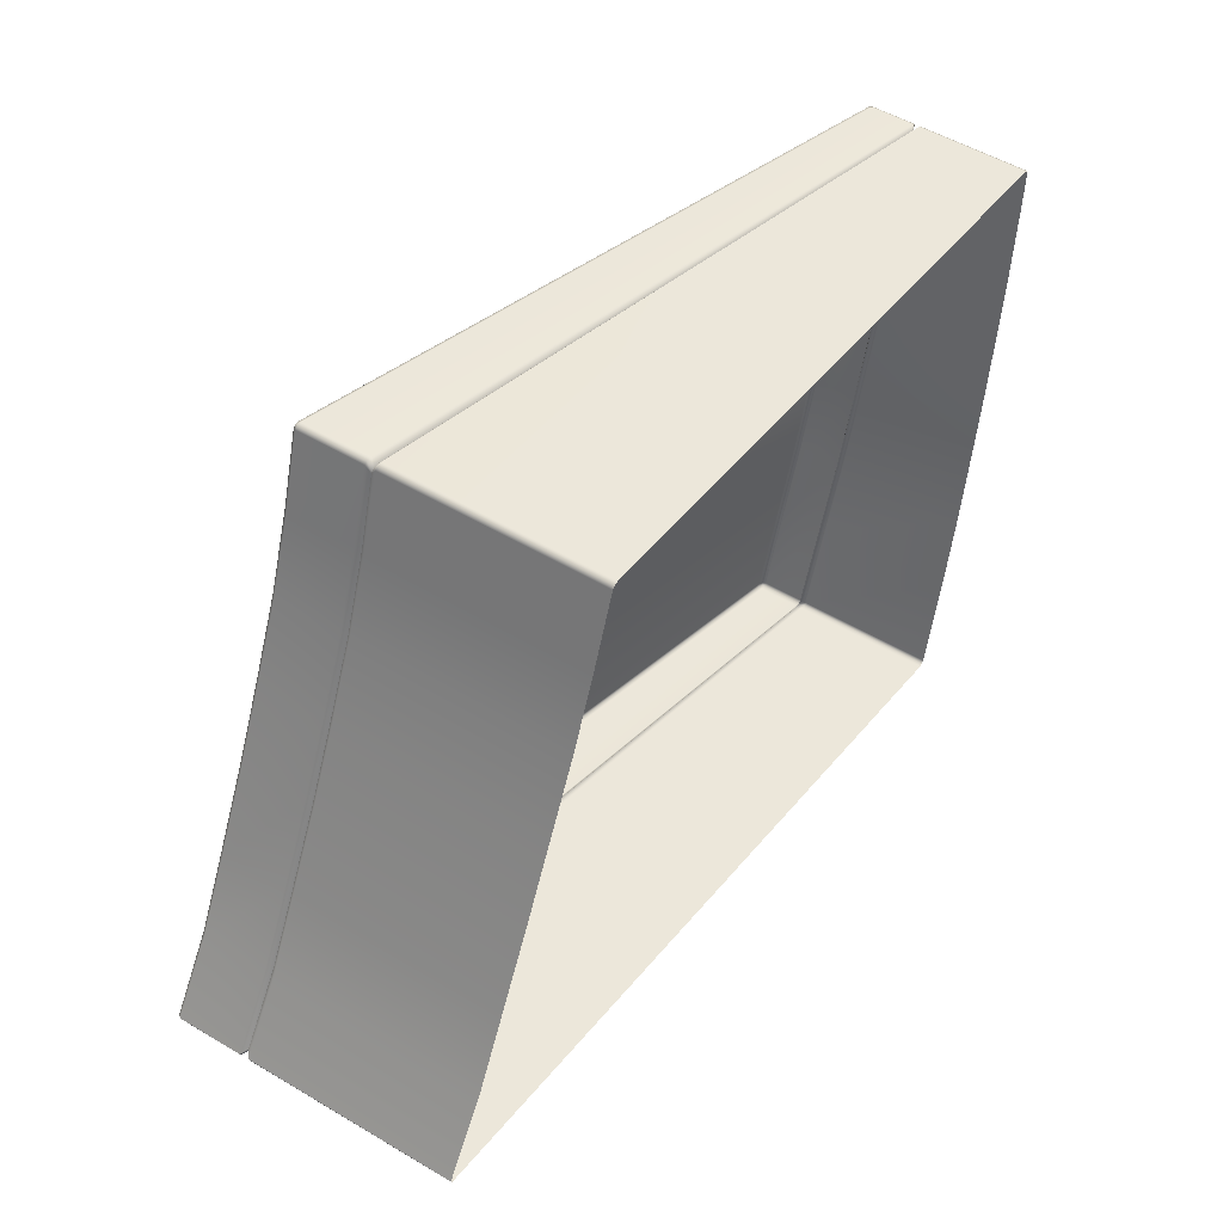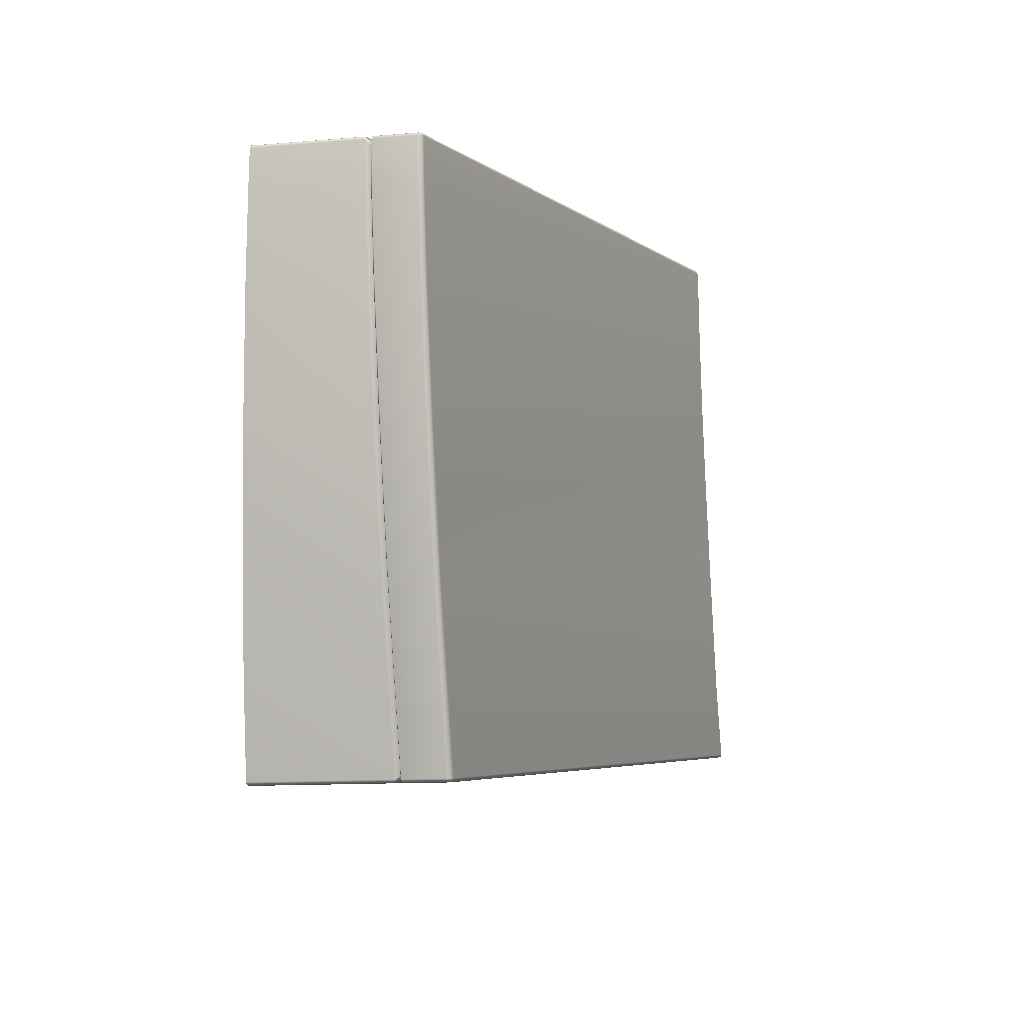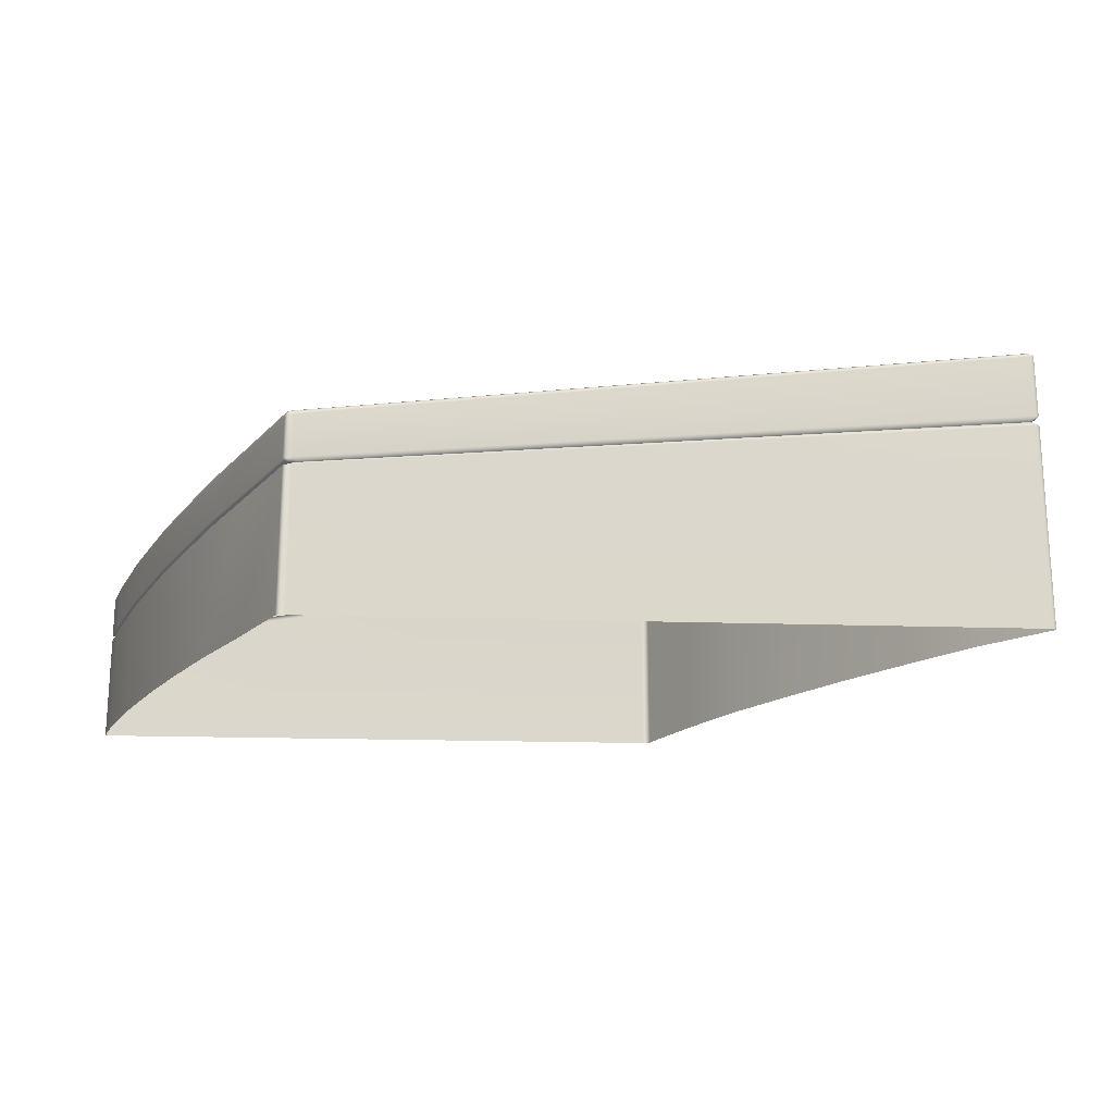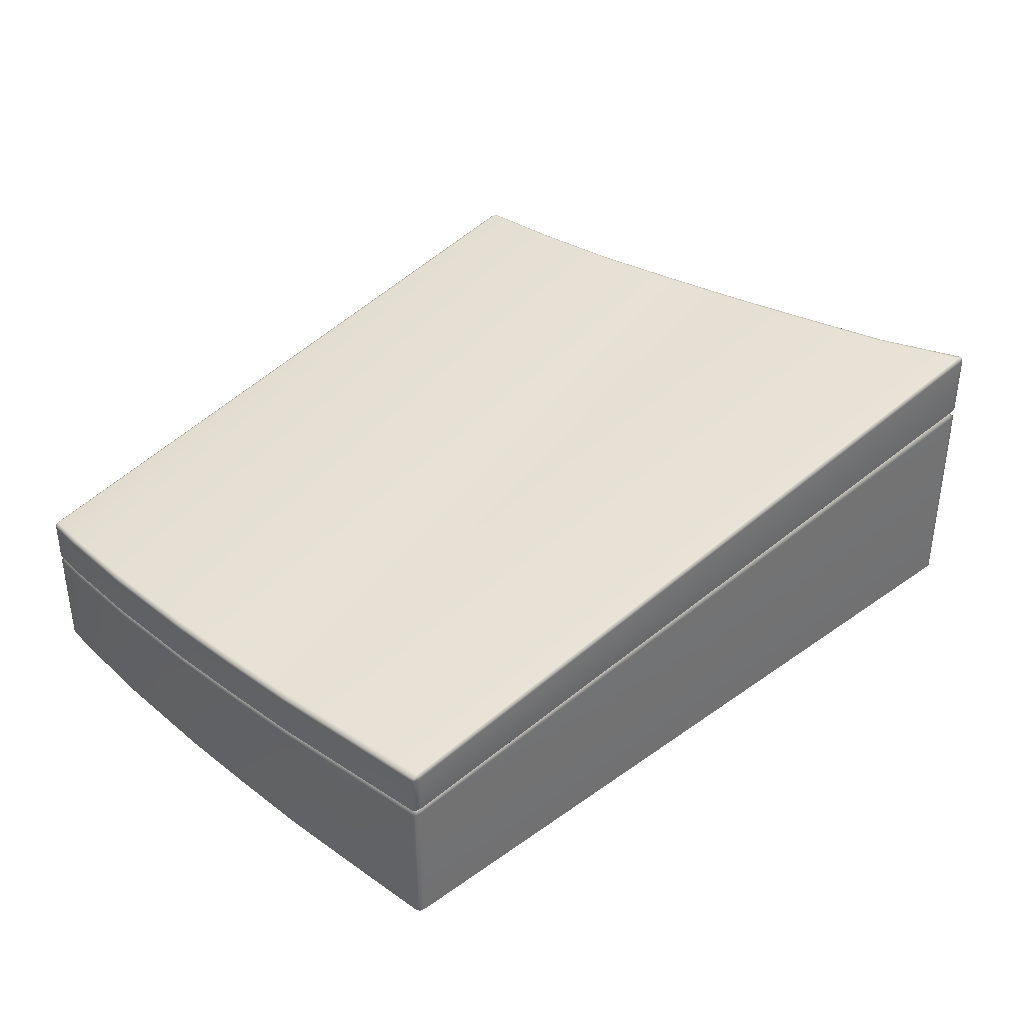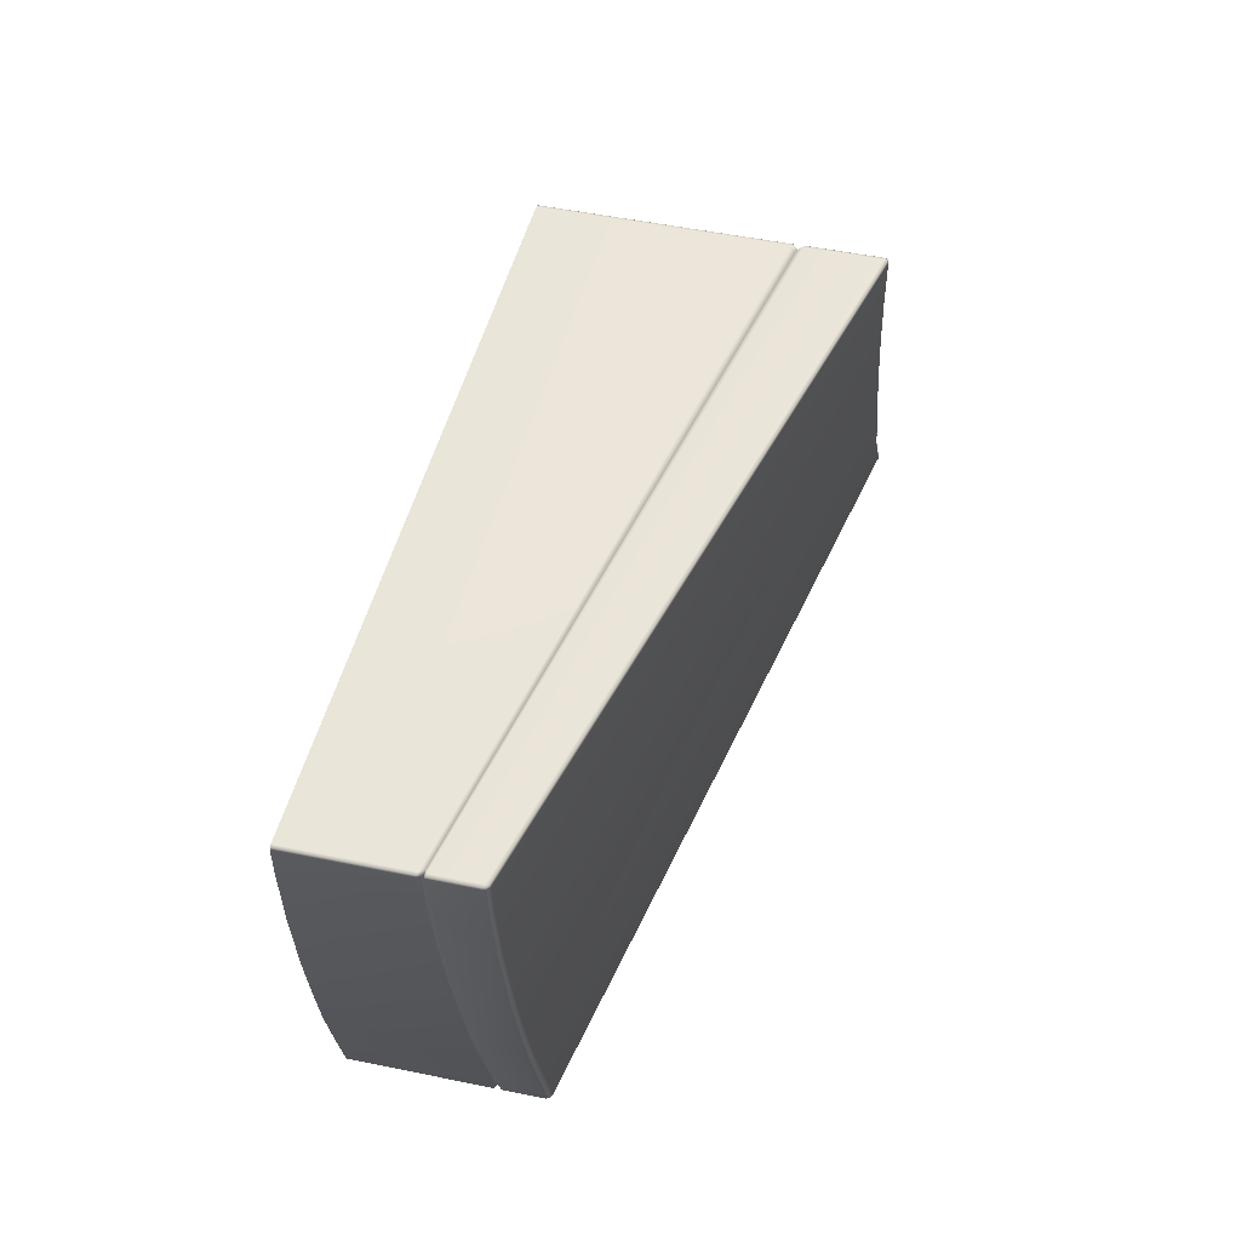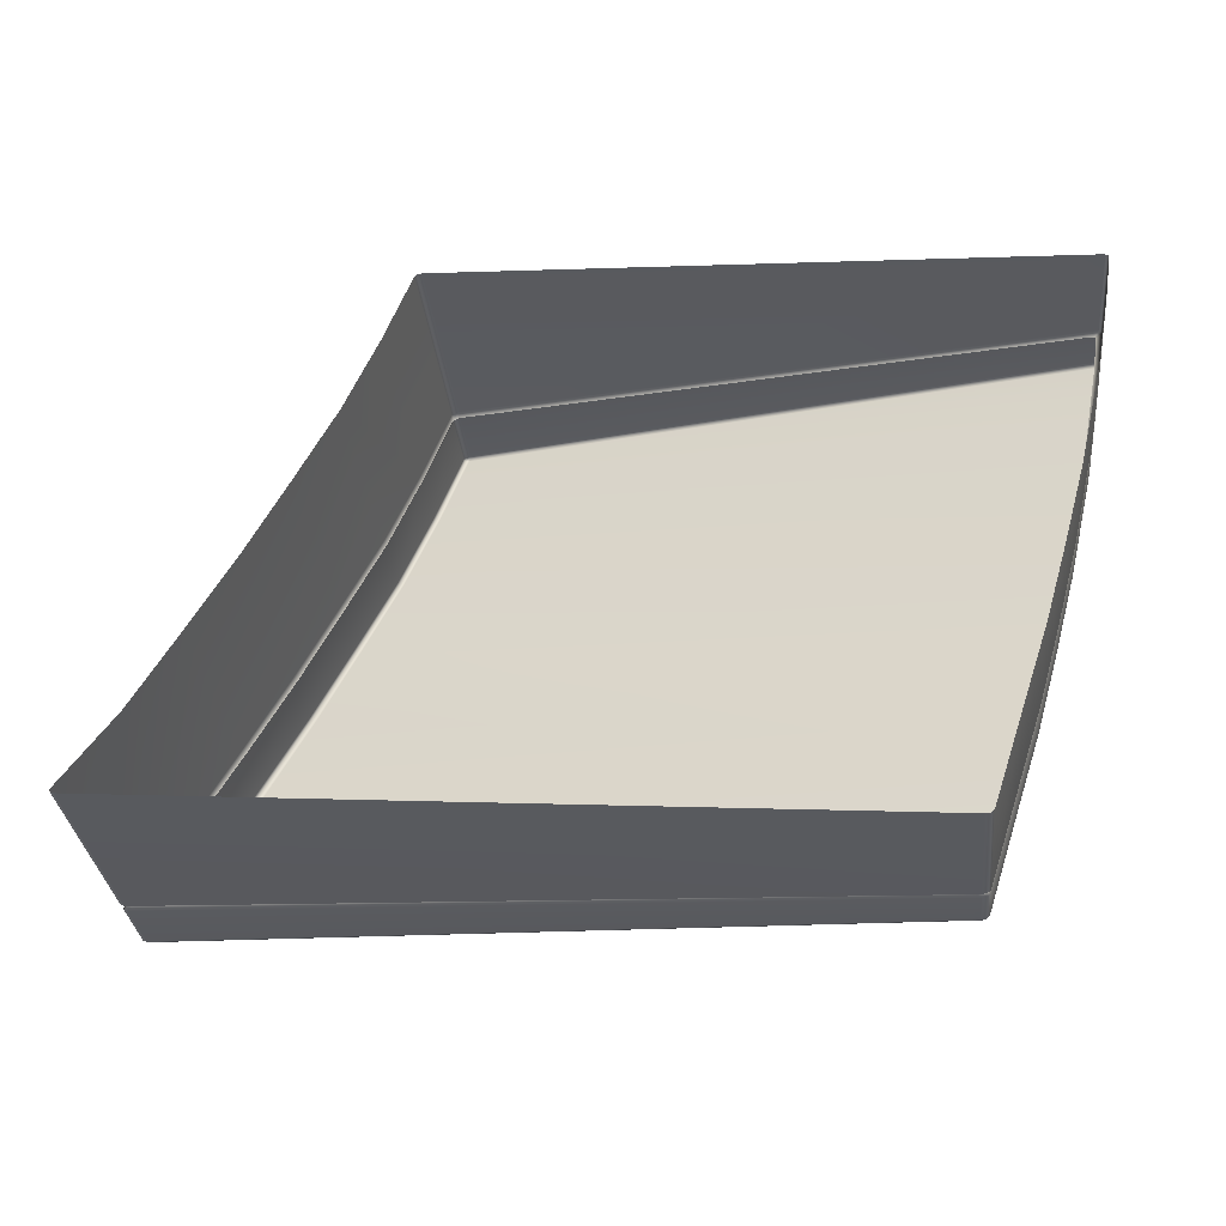
<metadata>
{"format":"obj","ext":"obj","renderer":"f3d","projection":"perspective","resolution":1024,"background":"white","views":[{"elev":54.1,"azim":-58.0,"up":"+Z"},{"elev":-12.5,"azim":101.1,"up":"+Z"},{"elev":-20.0,"azim":168.7,"up":"+Y"},{"elev":37.6,"azim":148.1,"up":"+Y"},{"elev":50.7,"azim":102.7,"up":"+Z"},{"elev":-32.1,"azim":6.1,"up":"+Z"}]}
</metadata>
<code>
g ENV_S06_IB_WaterBiome_Ramp04_MO
v -36.68 0.9913 42.73
v -36.71 2.465 42.74
v -36.71 0.9934 42.74
v -36.68 2.459 42.73
v -36.67 2.495 42.77
v -31.58 0.5452 42.09
v -36.64 2.49 42.75
v -31.58 1.5 42.09
v -31.55 0.5445 42.09
v -31.62 1.528 42.12
v -31.55 1.494 42.09
v -31.59 1.523 42.13
v -34.81 1.068 46.34
v -34.79 2.539 46.36
v -34.79 1.068 46.36
v -34.81 2.541 46.34
v -34.79 2.568 46.33
v -35 1.065 45.85
v -34.81 2.569 46.3
v -35 2.525 45.85
v -35.22 1.06 45.33
v -34.99 2.554 45.82
v -35.22 2.513 45.33
v -35.49 1.051 44.81
v -35.21 2.541 45.31
v -35.49 2.5 44.81
v -35.76 1.04 44.29
v -35.47 2.53 44.8
v -35.76 2.491 44.29
v -36.05 1.026 43.77
v -35.73 2.52 44.29
v -36.05 2.482 43.77
v -36.02 2.511 43.78
v -36.36 1.009 43.25
v -36.36 2.472 43.25
v -36.32 2.502 43.27
v -36.71 2.467 42.76
v -36.72 0.9941 42.76
v -36.71 0.9934 42.74
v -36.67 2.497 42.79
v -36.71 2.465 42.74
v -36.67 2.495 42.77
v -30.58 1.537 45.85
v -30.55 1.51 45.9
v -30.59 1.539 45.87
v -30.55 1.509 45.88
v -30.55 0.7844 45.9
v -30.62 1.535 45.61
v -30.55 0.783 45.88
v -30.58 1.506 45.63
v -30.73 1.53 45.03
v -30.58 0.7683 45.63
v -30.69 1.501 45.04
v -30.9 1.526 44.31
v -30.69 0.7305 45.04
v -30.86 1.498 44.31
v -31.04 1.523 43.79
v -30.86 0.6837 44.31
v -31 1.494 43.78
v -31.2 1.521 43.27
v -31 0.648 43.78
v -31.16 1.492 43.25
v -31.37 1.521 42.75
v -31.16 0.6124 43.25
v -31.33 1.492 42.72
v -31.57 1.521 42.14
v -31.33 0.5781 42.72
v -31.53 1.492 42.11
v -31.59 1.523 42.13
v -31.53 0.5452 42.11
v -31.55 1.494 42.09
v -31.55 0.5445 42.09
v -30.55 1.51 45.9
v -30.55 0.7844 45.9
v -30.57 0.7844 45.91
v -30.57 1.514 45.91
v -30.59 1.539 45.87
v -30.61 1.543 45.88
v -34.76 2.534 46.37
v -34.76 1.068 46.37
v -34.79 1.068 46.36
v -34.76 2.563 46.33
v -34.79 2.539 46.36
v -34.79 2.568 46.33
v -36.64 2.49 42.75
v -36.71 2.534 42.74
v -36.67 2.495 42.77
v -36.68 2.528 42.73
v -31.62 1.528 42.12
v -36.71 2.982 42.74
v -31.58 1.544 42.09
v -31.59 1.523 42.13
v -31.55 1.539 42.09
v -31.58 1.825 42.09
v -31.55 1.82 42.09
v -36.68 2.976 42.73
v -31.58 1.848 42.09
v -31.55 1.839 42.09
v -36.67 2.999 42.73
v -36.7 3 42.74
v -34.81 2.569 46.3
v -34.79 2.609 46.36
v -34.79 2.568 46.33
v -34.81 2.611 46.34
v -34.99 2.554 45.82
v -34.79 3.059 46.36
v -35 2.595 45.85
v -35.21 2.541 45.31
v -35.22 2.582 45.33
v -35.47 2.53 44.8
v -35.49 2.57 44.81
v -35.73 2.52 44.29
v -35.76 2.561 44.29
v -36.02 2.511 43.78
v -36.05 2.551 43.77
v -36.32 2.502 43.27
v -36.36 2.542 43.25
v -36.67 2.497 42.79
v -36.72 2.536 42.76
v -36.67 2.495 42.77
v -36.71 2.534 42.74
v -36.36 2.989 43.25
v -36.72 2.983 42.76
v -36.71 2.982 42.74
v -36.7 3.006 42.75
v -36.7 3 42.74
v -36.34 3.011 43.25
v -36.05 2.998 43.77
v -36.04 3.021 43.77
v -35.76 3.008 44.29
v -35.75 3.03 44.29
v -35.49 3.018 44.81
v -35.48 3.04 44.81
v -35.22 3.029 45.33
v -35.21 3.052 45.33
v -35 3.043 45.85
v -34.99 3.065 45.85
v -34.81 3.06 46.34
v -34.8 3.081 46.34
v -34.79 3.076 46.36
v -30.55 1.555 45.9
v -30.59 1.539 45.87
v -30.61 1.543 45.88
v -30.57 1.559 45.91
v -34.76 2.563 46.33
v -30.55 1.836 45.9
v -34.76 2.603 46.37
v -34.79 2.568 46.33
v -34.79 2.609 46.36
v -30.57 1.84 45.91
v -34.76 3.054 46.37
v -34.79 3.059 46.36
v -34.77 3.076 46.36
v -34.79 3.076 46.36
v -30.57 1.863 45.9
v -30.55 1.855 45.9
v -31.55 1.539 42.09
v -31.59 1.523 42.13
v -31.57 1.521 42.14
v -31.53 1.537 42.11
v -31.37 1.521 42.75
v -31.55 1.82 42.09
v -31.33 1.537 42.72
v -31.2 1.521 43.27
v -31.53 1.818 42.11
v -31.16 1.537 43.25
v -31.04 1.523 43.79
v -31.54 1.842 42.11
v -31.55 1.839 42.09
v -31.34 1.842 42.73
v -31.33 1.819 42.72
v -31.17 1.842 43.25
v -31.16 1.819 43.25
v -31.01 1.844 43.78
v -31 1.539 43.78
v -30.9 1.526 44.31
v -31 1.821 43.78
v -30.87 1.848 44.31
v -30.86 1.542 44.31
v -30.73 1.53 45.03
v -30.86 1.824 44.31
v -30.7 1.851 45.04
v -30.69 1.546 45.04
v -30.62 1.535 45.61
v -30.69 1.828 45.04
v -30.59 1.856 45.63
v -30.58 1.551 45.63
v -30.58 1.537 45.85
v -30.58 1.832 45.63
v -30.55 1.858 45.88
v -30.55 1.553 45.88
v -30.59 1.539 45.87
v -30.55 1.555 45.9
v -30.55 1.835 45.88
v -30.55 1.836 45.9
v -30.55 1.855 45.9
v -36.7 3.006 42.75
v -36.7 3 42.74
v -36.67 2.999 42.73
v -36.66 3.009 42.75
v -36.34 3.011 43.25
v -31.57 1.857 42.11
v -31.58 1.848 42.09
v -36.3 3.015 43.25
v -36.04 3.021 43.77
v -31.54 1.842 42.11
v -31.55 1.839 42.09
v -31.37 1.857 42.73
v -31.34 1.842 42.73
v -36.01 3.025 43.77
v -35.75 3.03 44.29
v -31.19 1.856 43.25
v -31.17 1.842 43.25
v -35.72 3.035 44.29
v -35.48 3.04 44.81
v -31.04 1.859 43.78
v -31.01 1.844 43.78
v -35.45 3.045 44.81
v -35.21 3.052 45.33
v -30.89 1.862 44.31
v -30.87 1.848 44.31
v -35.19 3.057 45.33
v -34.99 3.065 45.85
v -30.72 1.865 45.04
v -30.7 1.851 45.04
v -34.96 3.07 45.85
v -34.8 3.081 46.34
v -30.61 1.87 45.63
v -30.59 1.856 45.63
v -34.77 3.085 46.34
v -30.57 1.872 45.89
v -30.55 1.858 45.88
v -30.57 1.863 45.9
v -30.55 1.855 45.9
v -34.77 3.076 46.36
v -34.79 3.076 46.36
g ENV_S06_IB_WaterBiome_Ramp04_MO_0
f 3 2 1
f 2 4 1
f 2 5 4
f 6 1 4
f 5 7 4
f 8 6 4
f 8 4 7
f 9 6 8
f 10 8 7
f 11 9 8
f 11 8 10
f 12 11 10
f 15 14 13
f 14 16 13
f 14 17 16
f 18 13 16
f 17 19 16
f 20 18 16
f 20 16 19
f 21 18 20
f 22 20 19
f 23 21 20
f 23 20 22
f 24 21 23
f 25 23 22
f 26 24 23
f 26 23 25
f 27 24 26
f 28 26 25
f 29 27 26
f 29 26 28
f 30 27 29
f 31 29 28
f 32 30 29
f 32 29 31
f 33 32 31
f 34 30 32
f 35 32 33
f 35 34 32
f 36 35 33
f 34 35 37
f 35 36 37
f 38 34 37
f 38 37 39
f 36 40 37
f 37 41 39
f 37 40 41
f 40 42 41
f 45 44 43
f 44 46 43
f 44 47 46
f 43 46 48
f 47 49 46
f 46 50 48
f 46 49 50
f 48 50 51
f 49 52 50
f 50 53 51
f 50 52 53
f 51 53 54
f 52 55 53
f 53 56 54
f 53 55 56
f 54 56 57
f 55 58 56
f 56 59 57
f 56 58 59
f 57 59 60
f 58 61 59
f 59 62 60
f 59 61 62
f 60 62 63
f 61 64 62
f 62 65 63
f 62 64 65
f 63 65 66
f 64 67 65
f 65 68 66
f 65 67 68
f 66 68 69
f 67 70 68
f 68 71 69
f 68 70 71
f 70 72 71
f 75 74 73
f 76 75 73
f 76 73 77
f 78 76 77
f 75 76 79
f 76 78 79
f 80 75 79
f 80 79 81
f 78 82 79
f 79 83 81
f 79 82 83
f 82 84 83
g ENV_S06_IB_WaterBiome_Ramp04_MO_1
f 87 86 85
f 86 88 85
f 89 85 88
f 88 86 90
f 91 89 88
f 92 89 91
f 93 92 91
f 93 91 94
f 91 88 94
f 95 93 94
f 96 88 90
f 88 96 94
f 94 97 95
f 97 94 96
f 97 98 95
f 99 97 96
f 96 90 99
f 90 100 99
f 103 102 101
f 102 104 101
f 105 101 104
f 104 102 106
f 107 105 104
f 108 105 107
f 109 108 107
f 110 108 109
f 111 110 109
f 112 110 111
f 113 112 111
f 114 112 113
f 115 114 113
f 116 114 115
f 117 116 115
f 116 117 118
f 117 119 118
f 118 119 120
f 119 121 120
f 117 115 122
f 117 122 119
f 121 119 123
f 122 123 119
f 124 121 123
f 123 125 124
f 123 122 125
f 125 126 124
f 122 127 125
f 115 128 122
f 122 128 127
f 115 113 128
f 128 129 127
f 113 130 128
f 129 128 130
f 113 111 130
f 131 129 130
f 111 132 130
f 131 130 132
f 111 109 132
f 133 131 132
f 109 134 132
f 133 132 134
f 109 107 134
f 135 133 134
f 107 136 134
f 135 134 136
f 107 104 136
f 137 135 136
f 104 138 136
f 137 136 138
f 138 104 106
f 139 137 138
f 138 106 139
f 106 140 139
f 143 142 141
f 144 143 141
f 143 144 145
f 144 141 146
f 144 147 145
f 145 147 148
f 147 149 148
f 150 144 146
f 144 150 147
f 149 147 151
f 150 151 147
f 152 149 151
f 151 153 152
f 151 150 153
f 153 154 152
f 150 155 153
f 150 146 155
f 146 156 155
f 159 158 157
f 160 159 157
f 161 159 160
f 160 157 162
f 163 161 160
f 164 161 163
f 165 160 162
f 163 160 165
f 166 164 163
f 167 164 166
f 165 162 168
f 162 169 168
f 168 170 165
f 171 163 165
f 170 171 165
f 166 163 171
f 170 172 171
f 172 173 171
f 173 166 171
f 173 172 174
f 175 167 166
f 175 166 173
f 176 167 175
f 177 173 174
f 177 175 173
f 177 174 178
f 179 176 175
f 179 175 177
f 180 176 179
f 181 177 178
f 181 179 177
f 181 178 182
f 183 180 179
f 183 179 181
f 184 180 183
f 185 181 182
f 185 183 181
f 185 182 186
f 187 184 183
f 187 183 185
f 188 184 187
f 189 185 186
f 189 187 185
f 189 186 190
f 191 188 187
f 191 187 189
f 192 188 191
f 193 192 191
f 194 191 189
f 193 191 194
f 194 189 190
f 195 193 194
f 194 190 195
f 190 196 195
f 199 198 197
f 200 199 197
f 197 201 200
f 200 202 199
f 202 203 199
f 201 204 200
f 200 204 202
f 201 205 204
f 202 206 203
f 206 207 203
f 202 208 206
f 204 208 202
f 208 209 206
f 205 210 204
f 204 210 208
f 210 205 211
f 208 212 209
f 210 212 208
f 212 213 209
f 214 210 211
f 210 214 212
f 214 211 215
f 213 212 216
f 214 216 212
f 217 213 216
f 218 214 215
f 214 218 216
f 218 215 219
f 217 216 220
f 218 220 216
f 221 217 220
f 222 218 219
f 218 222 220
f 222 219 223
f 221 220 224
f 222 224 220
f 225 221 224
f 226 222 223
f 222 226 224
f 226 223 227
f 225 224 228
f 226 228 224
f 229 225 228
f 230 226 227
f 226 230 228
f 229 228 231
f 230 231 228
f 232 229 231
f 231 233 232
f 233 231 230
f 233 234 232
f 235 233 230
f 230 227 235
f 227 236 235

</code>
